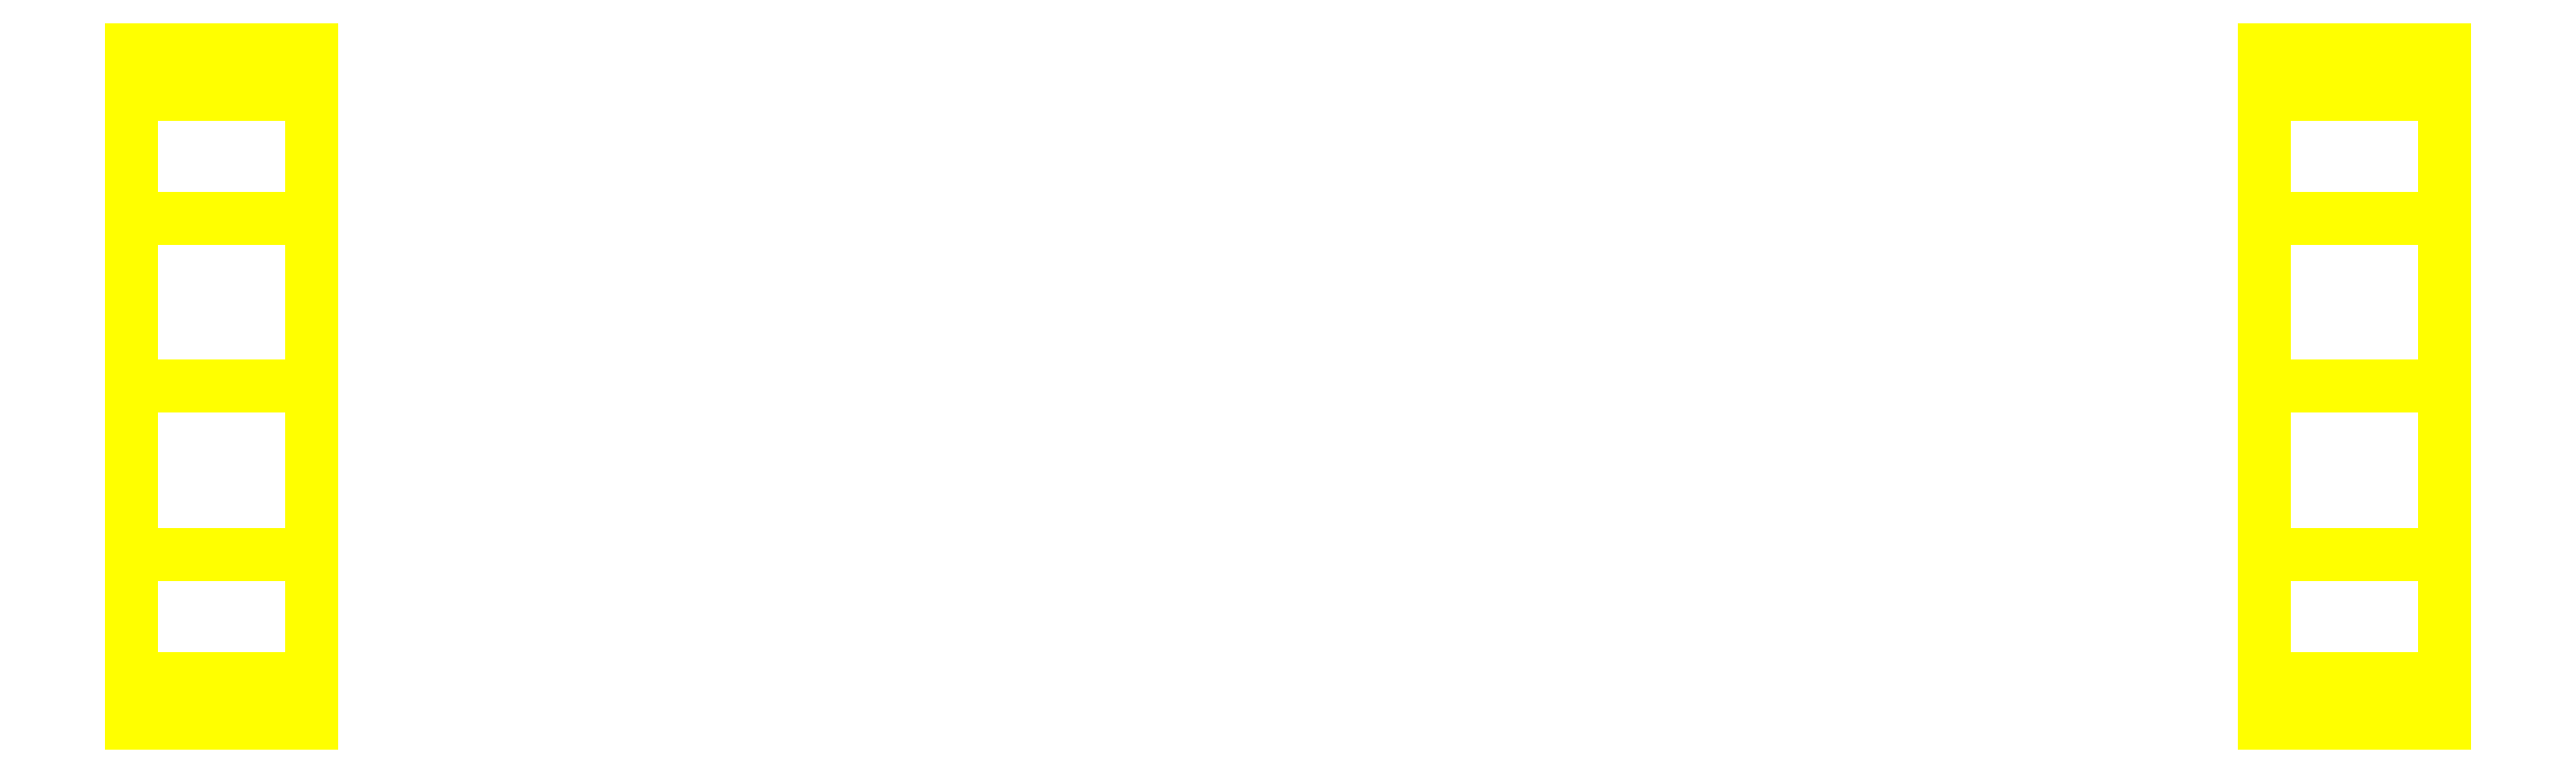
<metadata>
{"format":"dxf","ext":"dxf","renderer":"ezdxf+matplotlib","layout":"modelspace","background":"white","min_lineweight":24,"dpi":150}
</metadata>
<code>
0
SECTION
2
ENTITIES
0
3DFACE
8
WHEELS
10
-0.87
20
-0.3
30
-1e-16
11
-0.87
21
-0.2598
31
0.15
12
-1.03
22
-0.2598
32
0.15
13
-1.03
23
-0.3
33
-1e-16
0
3DFACE
8
WHEELS
10
-0.87
20
-0.2598
30
0.15
11
-0.87
21
-0.15
31
0.2598
12
-1.03
22
-0.15
32
0.2598
13
-1.03
23
-0.2598
33
0.15
0
3DFACE
8
WHEELS
10
-0.87
20
-0.15
30
0.2598
11
-0.87
21
0
31
0.3
12
-1.03
22
0
32
0.3
13
-1.03
23
-0.15
33
0.2598
0
3DFACE
8
WHEELS
10
-0.87
20
0
30
0.3
11
-0.87
21
0.15
31
0.2598
12
-1.03
22
0.15
32
0.2598
13
-1.03
23
0
33
0.3
0
3DFACE
8
WHEELS
10
-0.87
20
0.15
30
0.2598
11
-0.87
21
0.2598
31
0.15
12
-1.03
22
0.2598
32
0.15
13
-1.03
23
0.15
33
0.2598
0
3DFACE
8
WHEELS
10
-0.87
20
0.2598
30
0.15
11
-0.87
21
0.3
31
1e-16
12
-1.03
22
0.3
32
1e-16
13
-1.03
23
0.2598
33
0.15
0
3DFACE
8
WHEELS
10
-0.87
20
0.3
30
1e-16
11
-0.87
21
0.2598
31
-0.15
12
-1.03
22
0.2598
32
-0.15
13
-1.03
23
0.3
33
1e-16
0
3DFACE
8
WHEELS
10
-0.87
20
0.2598
30
-0.15
11
-0.87
21
0.15
31
-0.2598
12
-1.03
22
0.15
32
-0.2598
13
-1.03
23
0.2598
33
-0.15
0
3DFACE
8
WHEELS
10
-0.87
20
0.15
30
-0.2598
11
-0.87
21
0
31
-0.3
12
-1.03
22
0
32
-0.3
13
-1.03
23
0.15
33
-0.2598
0
3DFACE
8
WHEELS
10
-0.87
20
0
30
-0.3
11
-0.87
21
-0.15
31
-0.2598
12
-1.03
22
-0.15
32
-0.2598
13
-1.03
23
0
33
-0.3
0
3DFACE
8
WHEELS
10
-0.87
20
-0.15
30
-0.2598
11
-0.87
21
-0.2598
31
-0.15
12
-1.03
22
-0.2598
32
-0.15
13
-1.03
23
-0.15
33
-0.2598
0
3DFACE
8
WHEELS
10
-0.87
20
-0.2598
30
-0.15
11
-0.87
21
-0.3
31
-1e-16
12
-1.03
22
-0.3
32
-1e-16
13
-1.03
23
-0.2598
33
-0.15
0
3DFACE
8
WHEELS
10
-1.03
20
0
30
0.3
11
-1.03
21
0.15
31
0.2598
12
-1.03
22
0.2598
32
0.15
13
-1.03
23
-0.15
33
0.2598
0
3DFACE
8
WHEELS
10
-1.03
20
-0.15
30
0.2598
11
-1.03
21
0.2598
31
0.15
12
-1.03
22
0.3
32
1e-16
13
-1.03
23
-0.2598
33
0.15
0
3DFACE
8
WHEELS
10
-1.03
20
-0.2598
30
0.15
11
-1.03
21
0.3
31
1e-16
12
-1.03
22
0.2598
32
-0.15
13
-1.03
23
-0.3
33
-1e-16
0
3DFACE
8
WHEELS
10
-1.03
20
-0.3
30
-1e-16
11
-1.03
21
0.2598
31
-0.15
12
-1.03
22
0.15
32
-0.2598
13
-1.03
23
-0.2598
33
-0.15
0
3DFACE
8
WHEELS
10
-1.03
20
-0.2598
30
-0.15
11
-1.03
21
0.15
31
-0.2598
12
-1.03
22
0
32
-0.3
13
-1.03
23
-0.15
33
-0.2598
0
3DFACE
8
WHEELS
10
-0.87
20
0.2598
30
0.15
11
-0.87
21
-0.3
31
1e-16
12
-0.87
22
-0.2598
32
-0.15
13
-0.87
23
0.3
33
-1e-16
0
3DFACE
8
WHEELS
10
-0.87
20
0.15
30
0.2598
11
-0.87
21
-0.2598
31
0.15
12
-0.87
22
-0.3
32
1e-16
13
-0.87
23
0.2598
33
0.15
0
3DFACE
8
WHEELS
10
-0.87
20
0.2598
30
-0.15
11
-0.87
21
-0.15
31
-0.2598
12
-0.87
22
0
32
-0.3
13
-0.87
23
0.15
33
-0.2598
0
3DFACE
8
WHEELS
10
-0.87
20
0.3
30
-1e-16
11
-0.87
21
-0.2598
31
-0.15
12
-0.87
22
-0.15
32
-0.2598
13
-0.87
23
0.2598
33
-0.15
0
3DFACE
8
WHEELS
10
-0.87
20
0
30
0.3
11
-0.87
21
-0.15
31
0.2598
12
-0.87
22
-0.2598
32
0.15
13
-0.87
23
0.15
33
0.2598
0
3DFACE
8
WHEELS
10
1.03
20
0.15
30
0.2598
11
1.03
21
-0.2598
31
0.15
12
1.03
22
-0.3
32
1e-16
13
1.03
23
0.2598
33
0.15
0
3DFACE
8
WHEELS
10
1.03
20
0.2598
30
0.15
11
1.03
21
-0.3
31
1e-16
12
1.03
22
-0.2598
32
-0.15
13
1.03
23
0.3
33
-1e-16
0
3DFACE
8
WHEELS
10
0.87
20
-0.2598
30
0.15
11
0.87
21
0.3
31
1e-16
12
0.87
22
0.2598
32
-0.15
13
0.87
23
-0.3
33
-1e-16
0
3DFACE
8
WHEELS
10
0.87
20
-0.15
30
0.2598
11
0.87
21
0.2598
31
0.15
12
0.87
22
0.3
32
1e-16
13
0.87
23
-0.2598
33
0.15
0
3DFACE
8
WHEELS
10
1.03
20
0.2598
30
0.15
11
1.03
21
0.3
31
1e-16
12
0.87
22
0.3
32
1e-16
13
0.87
23
0.2598
33
0.15
0
3DFACE
8
WHEELS
10
1.03
20
-0.3
30
-1e-16
11
1.03
21
-0.2598
31
0.15
12
0.87
22
-0.2598
32
0.15
13
0.87
23
-0.3
33
-1e-16
0
3DFACE
8
WHEELS
10
1.03
20
0.3
30
-1e-16
11
1.03
21
-0.2598
31
-0.15
12
1.03
22
-0.15
32
-0.2598
13
1.03
23
0.2598
33
-0.15
0
3DFACE
8
WHEELS
10
1.03
20
0.2598
30
-0.15
11
1.03
21
-0.15
31
-0.2598
12
1.03
22
0
32
-0.3
13
1.03
23
0.15
33
-0.2598
0
3DFACE
8
WHEELS
10
0.87
20
-0.2598
30
-0.15
11
0.87
21
0.15
31
-0.2598
12
0.87
22
0
32
-0.3
13
0.87
23
-0.15
33
-0.2598
0
3DFACE
8
WHEELS
10
0.87
20
-0.3
30
-1e-16
11
0.87
21
0.2598
31
-0.15
12
0.87
22
0.15
32
-0.2598
13
0.87
23
-0.2598
33
-0.15
0
3DFACE
8
WHEELS
10
1.03
20
-0.2598
30
-0.15
11
1.03
21
-0.3
31
-1e-16
12
0.87
22
-0.3
32
-1e-16
13
0.87
23
-0.2598
33
-0.15
0
3DFACE
8
WHEELS
10
1.03
20
-0.15
30
-0.2598
11
1.03
21
-0.2598
31
-0.15
12
0.87
22
-0.2598
32
-0.15
13
0.87
23
-0.15
33
-0.2598
0
3DFACE
8
WHEELS
10
1.03
20
0
30
-0.3
11
1.03
21
-0.15
31
-0.2598
12
0.87
22
-0.15
32
-0.2598
13
0.87
23
0
33
-0.3
0
3DFACE
8
WHEELS
10
1.03
20
0.15
30
-0.2598
11
1.03
21
0
31
-0.3
12
0.87
22
0
32
-0.3
13
0.87
23
0.15
33
-0.2598
0
3DFACE
8
WHEELS
10
1.03
20
0.2598
30
-0.15
11
1.03
21
0.15
31
-0.2598
12
0.87
22
0.15
32
-0.2598
13
0.87
23
0.2598
33
-0.15
0
3DFACE
8
WHEELS
10
1.03
20
0.3
30
1e-16
11
1.03
21
0.2598
31
-0.15
12
0.87
22
0.2598
32
-0.15
13
0.87
23
0.3
33
1e-16
0
3DFACE
8
WHEELS
10
1.03
20
0
30
0.3
11
1.03
21
-0.15
31
0.2598
12
1.03
22
-0.2598
32
0.15
13
1.03
23
0.15
33
0.2598
0
3DFACE
8
WHEELS
10
0.87
20
0
30
0.3
11
0.87
21
0.15
31
0.2598
12
0.87
22
0.2598
32
0.15
13
0.87
23
-0.15
33
0.2598
0
3DFACE
8
WHEELS
10
1.03
20
0.15
30
0.2598
11
1.03
21
0.2598
31
0.15
12
0.87
22
0.2598
32
0.15
13
0.87
23
0.15
33
0.2598
0
3DFACE
8
WHEELS
10
1.03
20
0
30
0.3
11
1.03
21
0.15
31
0.2598
12
0.87
22
0.15
32
0.2598
13
0.87
23
0
33
0.3
0
3DFACE
8
WHEELS
10
1.03
20
-0.15
30
0.2598
11
1.03
21
0
31
0.3
12
0.87
22
0
32
0.3
13
0.87
23
-0.15
33
0.2598
0
3DFACE
8
WHEELS
10
1.03
20
-0.2598
30
0.15
11
1.03
21
-0.15
31
0.2598
12
0.87
22
-0.15
32
0.2598
13
0.87
23
-0.2598
33
0.15
0
VIEWPORT
8
0
10
144.7
20
101.2
30
0
40
391.1
41
222.2
68
     2
69
     1
0
VIEWPORT
8
0
10
139.2
20
100.8
30
0
40
222.8
41
161.3
68
     1
69
     2
0
ENDSEC
0
EOF

</code>
